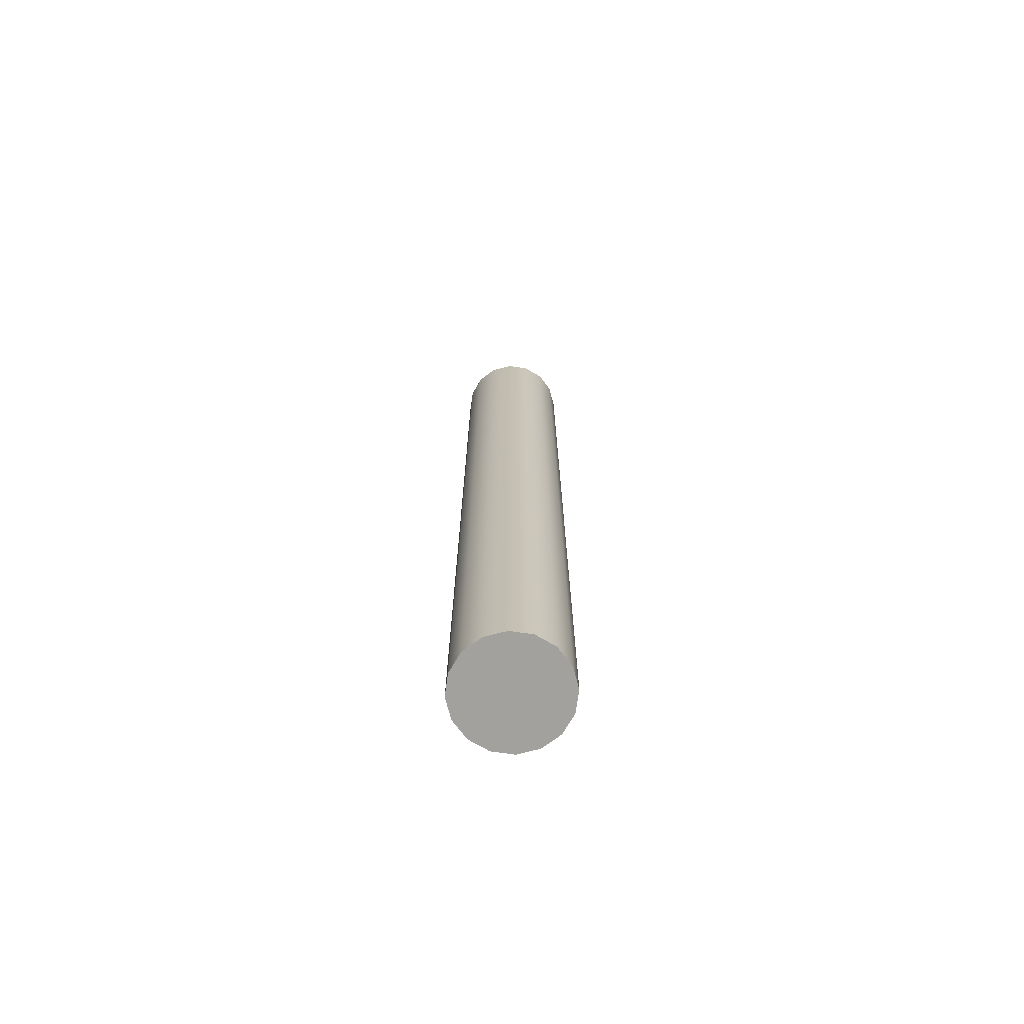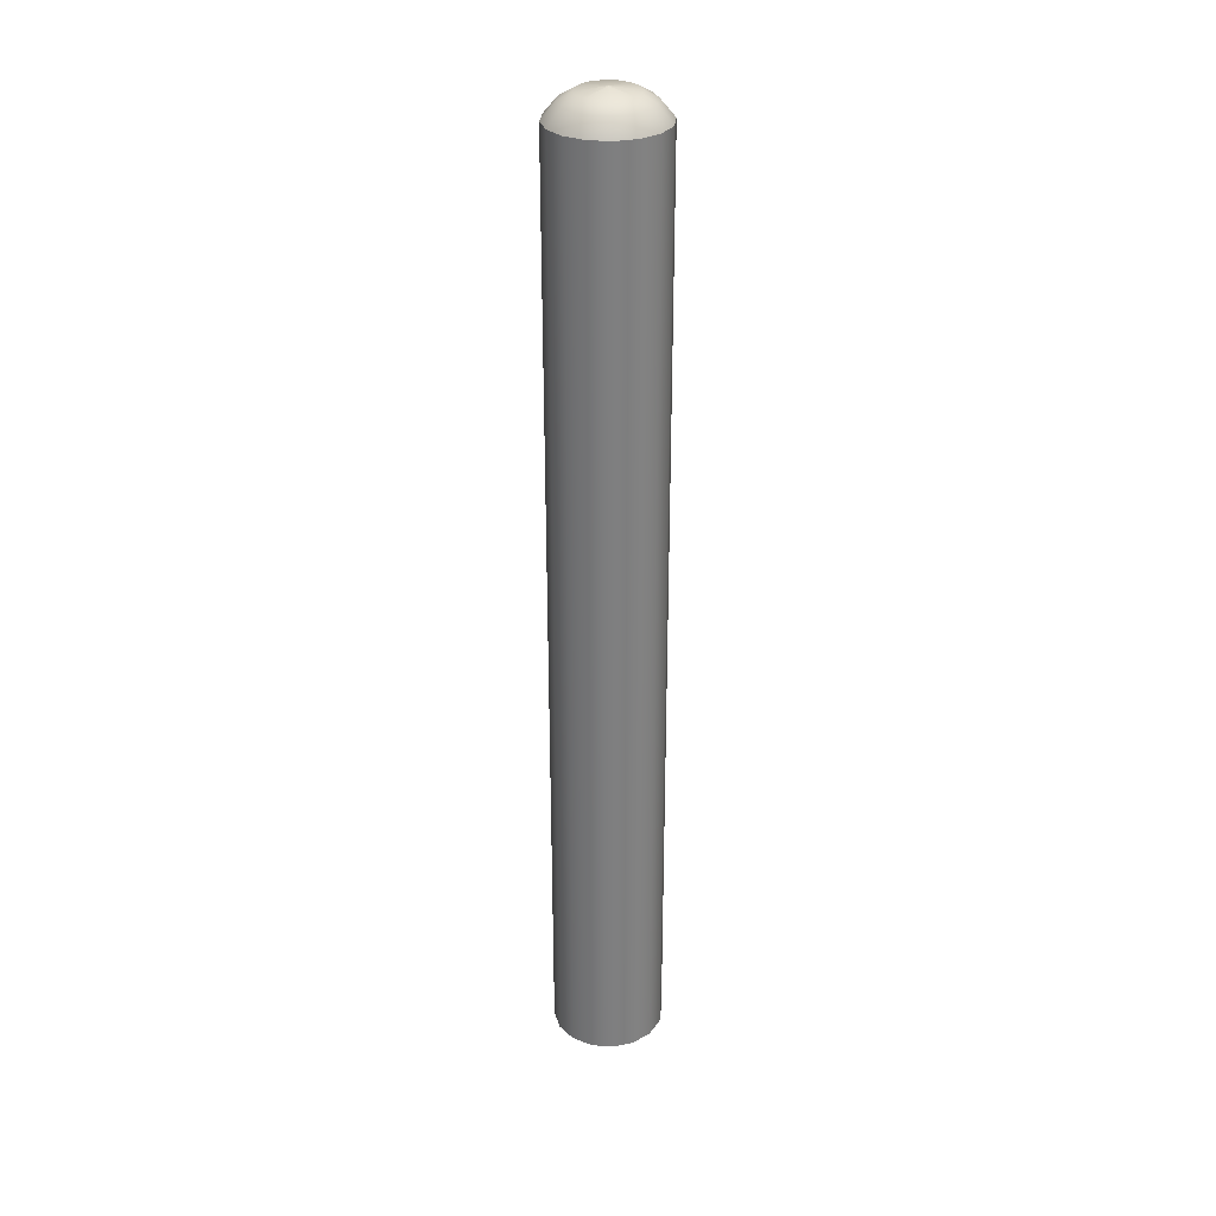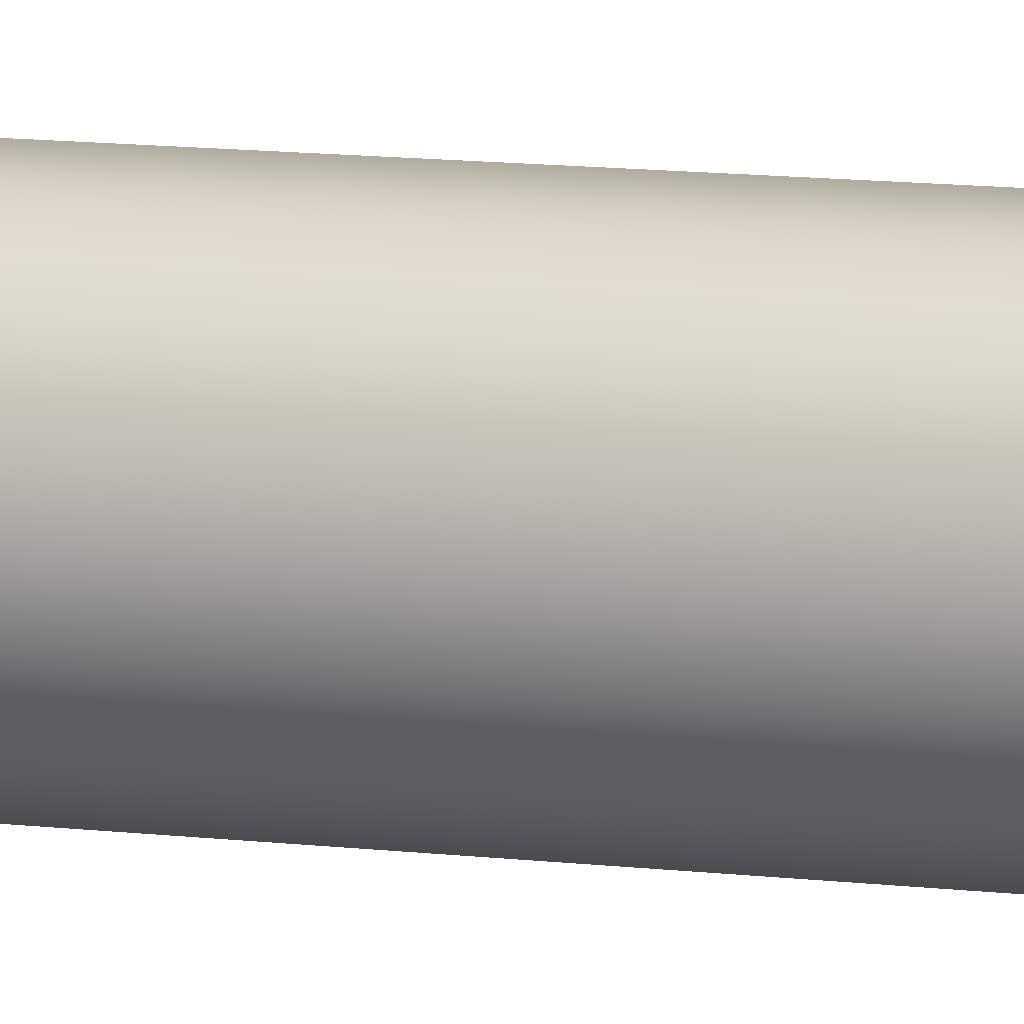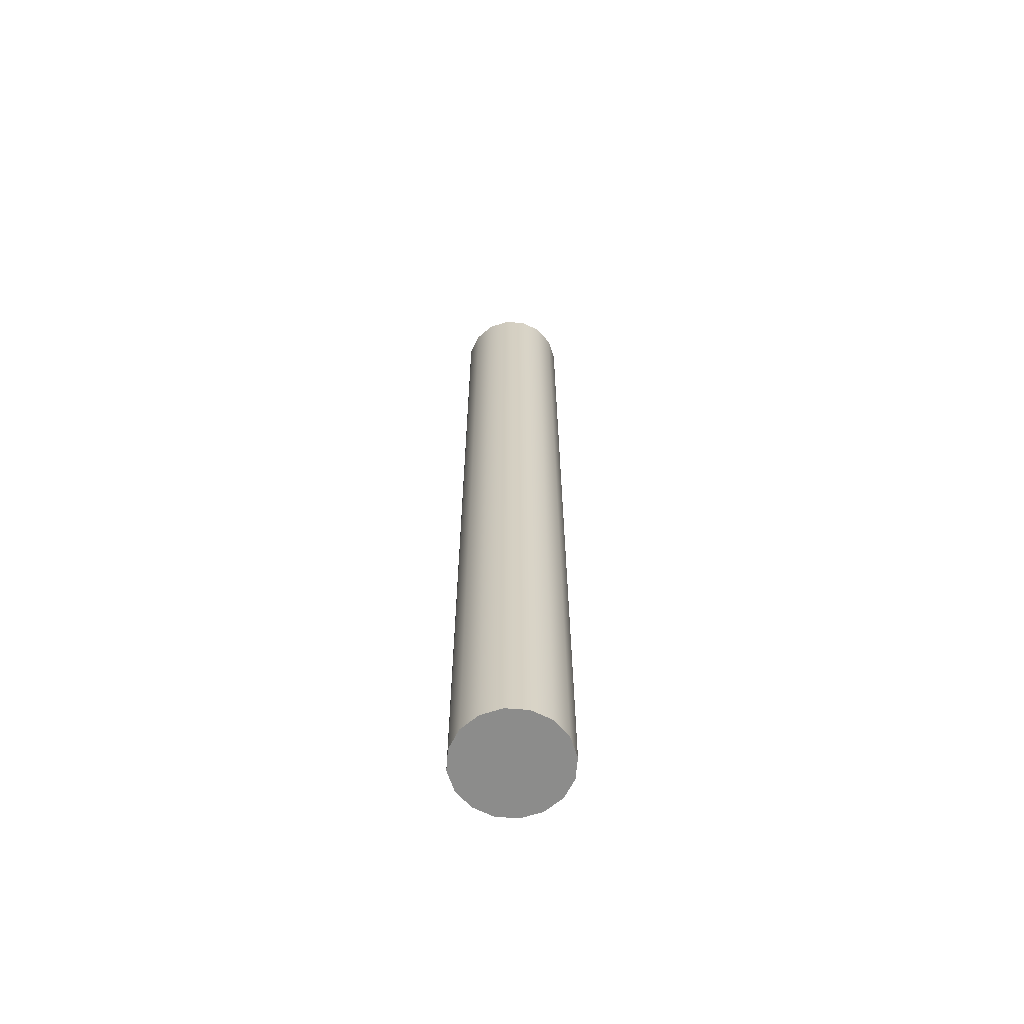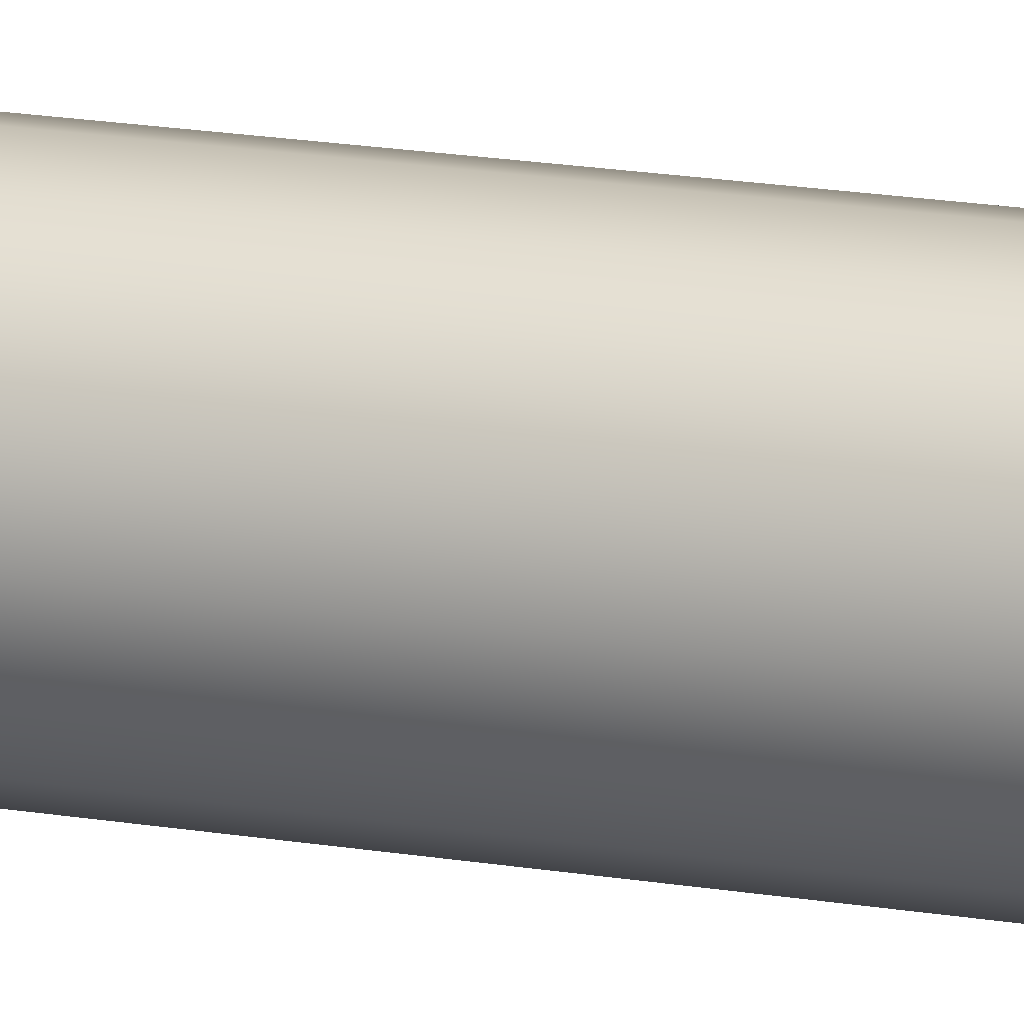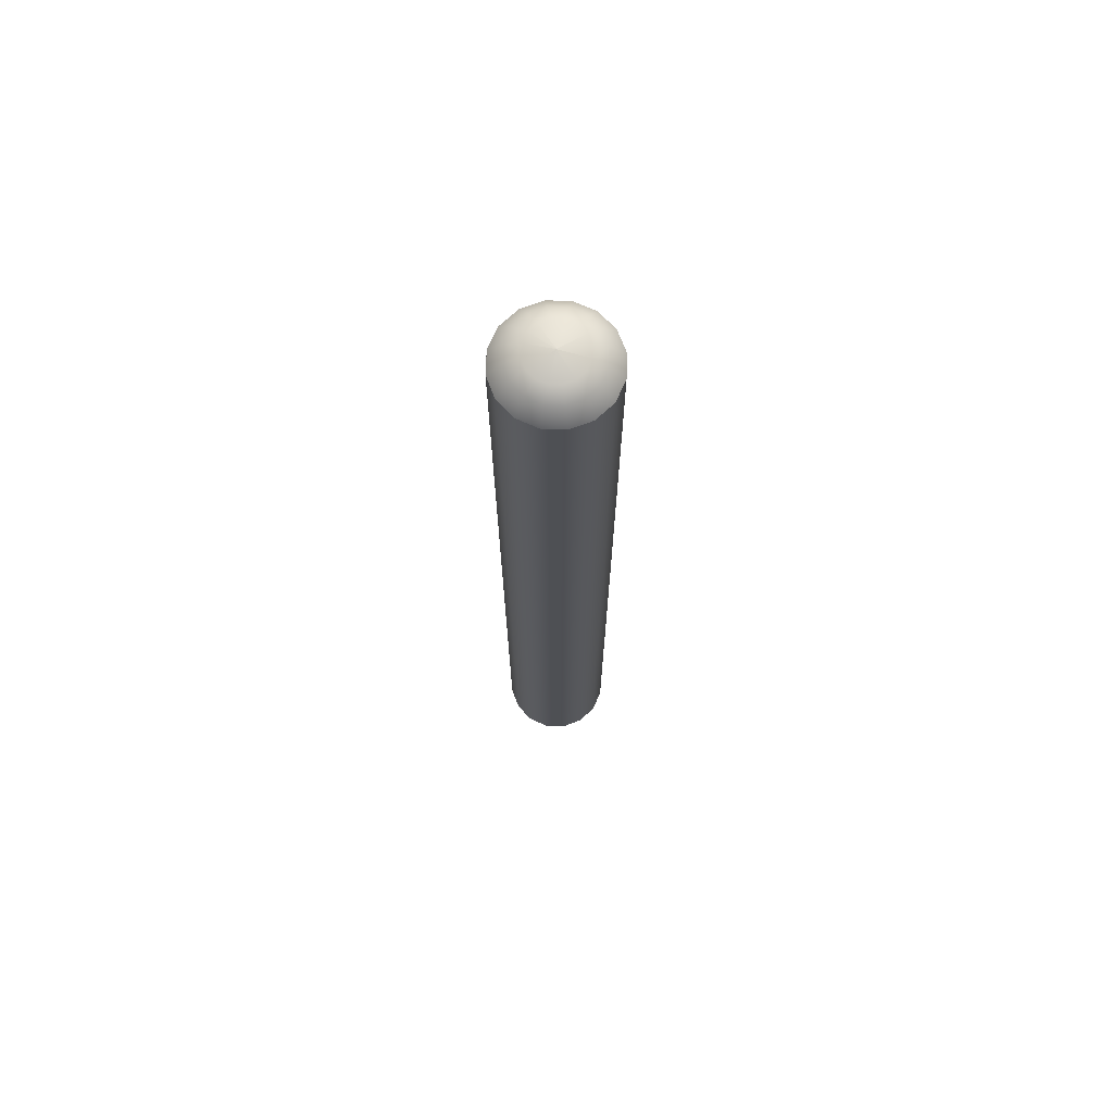
<metadata>
{"format":"obj","ext":"obj","renderer":"f3d","projection":"perspective","resolution":1024,"background":"white","views":[{"elev":-72.0,"azim":3.2,"up":"+Z"},{"elev":30.7,"azim":-27.5,"up":"+Z"},{"elev":9.7,"azim":-70.7,"up":"+Y"},{"elev":-64.1,"azim":-38.2,"up":"+Z"},{"elev":18.2,"azim":-71.7,"up":"+Y"},{"elev":71.0,"azim":-144.4,"up":"+Z"}]}
</metadata>
<code>
g Obj_fromNurbs
v 1.396 -2.175 41.26
v 1.396 -2.175 -0.1713
v 6.294 -2.175 -0.1713
v 6.294 -2.175 41.26
v 6.294 -2.175 41.26
v 6.294 -2.175 -0.1713
v 3.845 0.2738 41.26
v 3.845 0.2738 -0.1713
v 5.577 -0.4435 41.26
v 5.577 -0.4435 -0.1713
v 6.105 -1.239 41.26
v 6.105 -1.239 -0.1713
v 4.781 0.08478 41.26
v 4.781 0.08478 -0.1713
v 2.113 -0.4435 41.26
v 2.113 -0.4435 -0.1713
v 2.909 0.08478 41.26
v 2.909 0.08478 -0.1713
v 1.585 -1.239 41.26
v 1.585 -1.239 -0.1713
v 3.845 -4.624 41.26
v 3.845 -4.624 -0.1713
v 2.113 -3.907 41.26
v 2.113 -3.907 -0.1713
v 1.585 -3.111 41.26
v 1.585 -3.111 -0.1713
v 2.909 -4.435 41.26
v 2.909 -4.435 -0.1713
v 5.577 -3.907 41.26
v 5.577 -3.907 -0.1713
v 4.781 -4.435 41.26
v 4.781 -4.435 -0.1713
v 6.105 -3.111 41.26
v 6.105 -3.111 -0.1713
f 34 3 4
f 4 33 34
f 30 34 33
f 33 29 30
f 32 30 29
f 29 31 32
f 22 32 31
f 31 21 22
f 28 22 21
f 21 27 28
f 24 28 27
f 27 23 24
f 26 24 23
f 23 25 26
f 2 26 25
f 25 1 2
f 20 2 1
f 1 19 20
f 16 20 19
f 19 15 16
f 18 16 15
f 15 17 18
f 8 18 17
f 17 7 8
f 14 8 7
f 7 13 14
f 10 14 13
f 13 9 10
f 12 10 9
f 9 11 12
f 6 12 11
f 11 5 6
g Obj_fromNurbs#2
v 3.845 -2.175 -0.1713
v 5.069 -2.175 -0.1713
v 6.294 -2.175 -0.1713
v 6.105 -3.111 -0.1713
v 5.577 -3.907 -0.1713
v 4.781 -4.435 -0.1713
v 3.845 -4.624 -0.1713
v 2.909 -4.435 -0.1713
v 2.113 -3.907 -0.1713
v 1.585 -3.111 -0.1713
v 1.396 -2.175 -0.1713
v 1.585 -1.239 -0.1713
v 2.113 -0.4435 -0.1713
v 2.909 0.08478 -0.1713
v 3.845 0.2738 -0.1713
v 4.781 0.08478 -0.1713
v 5.577 -0.4435 -0.1713
v 6.105 -1.239 -0.1713
v 6.294 -2.175 -0.1713
v 5.069 -2.175 -0.1713
v 3.845 -2.175 -0.1713
v 3.845 -2.175 -0.1713
v 3.845 -2.175 -0.1713
v 3.845 -2.175 -0.1713
v 3.845 -2.175 -0.1713
v 3.845 -2.175 -0.1713
v 3.845 -2.175 -0.1713
v 3.845 -2.175 -0.1713
v 2.621 -2.175 -0.1713
v 3.845 -3.4 -0.1713
v 4.711 -3.041 -0.1713
v 2.979 -3.041 -0.1713
v 4.975 -2.643 -0.1713
v 4.313 -3.305 -0.1713
v 3.377 -3.305 -0.1713
v 2.715 -2.643 -0.1713
v 3.845 -0.9506 -0.1713
v 2.979 -1.309 -0.1713
v 4.711 -1.309 -0.1713
v 2.715 -1.707 -0.1713
v 3.377 -1.045 -0.1713
v 4.313 -1.045 -0.1713
v 4.975 -1.707 -0.1713
f 77 52 53
f 53 54 77
f 73 51 52
f 52 77 73
f 76 50 51
f 51 73 76
f 71 49 50
f 50 76 71
f 75 48 49
f 49 71 75
f 72 47 48
f 48 75 72
f 74 46 47
f 47 72 74
f 63 45 46
f 46 74 63
f 55 77 54
f 77 56 73
f 56 76 73
f 76 57 71
f 57 75 71
f 75 58 72
f 58 74 72
f 74 59 63
f 70 44 45
f 45 63 70
f 66 43 44
f 44 70 66
f 69 42 43
f 43 66 69
f 64 41 42
f 42 69 64
f 68 40 41
f 41 64 68
f 65 39 40
f 40 68 65
f 67 38 39
f 39 65 67
f 36 37 38
f 38 67 36
f 59 70 63
f 70 60 66
f 60 69 66
f 69 61 64
f 61 68 64
f 68 62 65
f 62 67 65
f 67 35 36
g Obj_fromNurbs#3
v 3.845 -2.175 42.47
v 5.098 -2.175 42.32
v 5.707 -2.175 41.96
v 6.294 -2.175 41.26
v 6.105 -1.239 41.26
v 5.577 -0.4435 41.26
v 4.781 0.08478 41.26
v 3.845 0.2738 41.26
v 2.909 0.08478 41.26
v 2.113 -0.4435 41.26
v 1.585 -1.239 41.26
v 1.396 -2.175 41.26
v 1.585 -3.111 41.26
v 2.113 -3.907 41.26
v 2.909 -4.435 41.26
v 3.845 -4.624 41.26
v 4.781 -4.435 41.26
v 5.577 -3.907 41.26
v 6.105 -3.111 41.26
v 6.294 -2.175 41.26
v 5.707 -2.175 41.96
v 5.098 -2.175 42.32
v 3.845 -2.175 42.47
v 3.845 -2.175 42.47
v 3.845 -2.175 42.47
v 3.845 -2.175 42.47
v 3.845 -2.175 42.47
v 3.845 -2.175 42.47
v 3.845 -2.175 42.47
v 3.845 -2.175 42.47
v 2.592 -2.175 42.32
v 3.845 -0.9223 42.32
v 4.731 -1.289 42.32
v 2.959 -1.289 42.32
v 3.845 -0.3136 41.96
v 1.984 -2.175 41.96
v 5.161 -0.8588 41.96
v 5.001 -1.696 42.32
v 5.563 -1.464 41.96
v 4.324 -1.019 42.32
v 4.557 -0.4573 41.96
v 2.529 -0.8588 41.96
v 3.366 -1.019 42.32
v 3.133 -0.4573 41.96
v 2.689 -1.696 42.32
v 2.127 -1.464 41.96
v 3.845 -3.428 42.32
v 2.959 -3.061 42.32
v 4.731 -3.061 42.32
v 3.845 -4.037 41.96
v 2.529 -3.491 41.96
v 2.689 -2.654 42.32
v 2.127 -2.887 41.96
v 3.366 -3.331 42.32
v 3.133 -3.893 41.96
v 5.161 -3.491 41.96
v 4.324 -3.331 42.32
v 4.557 -3.893 41.96
v 5.001 -2.654 42.32
v 5.563 -2.887 41.96
f 137 96 97
f 97 98 137
f 133 95 96
f 96 137 133
f 135 94 95
f 95 133 135
f 127 93 94
f 94 135 127
f 136 137 98
f 98 99 136
f 126 133 137
f 137 136 126
f 134 135 133
f 133 126 134
f 124 127 135
f 135 134 124
f 132 92 93
f 93 127 132
f 128 91 92
f 92 132 128
f 130 90 91
f 91 128 130
f 113 89 90
f 90 130 113
f 131 132 127
f 127 124 131
f 125 128 132
f 132 131 125
f 129 130 128
f 128 125 129
f 108 113 130
f 130 129 108
f 100 136 99
f 136 101 126
f 101 134 126
f 134 102 124
f 102 131 124
f 131 103 125
f 103 129 125
f 129 104 108
f 123 88 89
f 89 113 123
f 119 87 88
f 88 123 119
f 121 86 87
f 87 119 121
f 112 85 86
f 86 121 112
f 122 123 113
f 113 108 122
f 111 119 123
f 123 122 111
f 120 121 119
f 119 111 120
f 109 112 121
f 121 120 109
f 118 84 85
f 85 112 118
f 114 83 84
f 84 118 114
f 116 82 83
f 83 114 116
f 80 81 82
f 82 116 80
f 117 118 112
f 112 109 117
f 110 114 118
f 118 117 110
f 115 116 114
f 114 110 115
f 79 80 116
f 116 115 79
f 104 122 108
f 122 105 111
f 105 120 111
f 120 106 109
f 106 117 109
f 117 107 110
f 107 115 110
f 115 78 79

</code>
